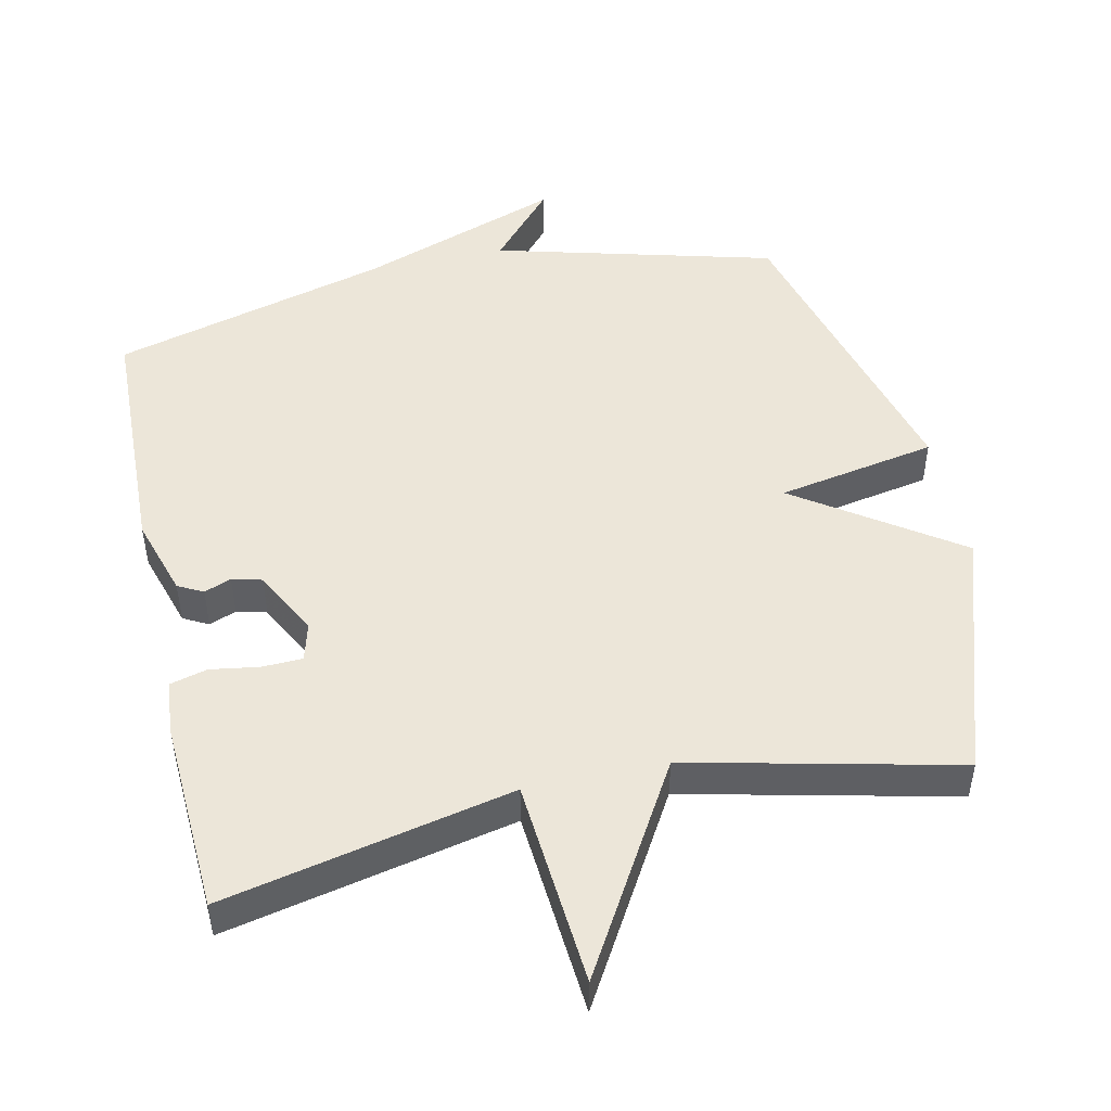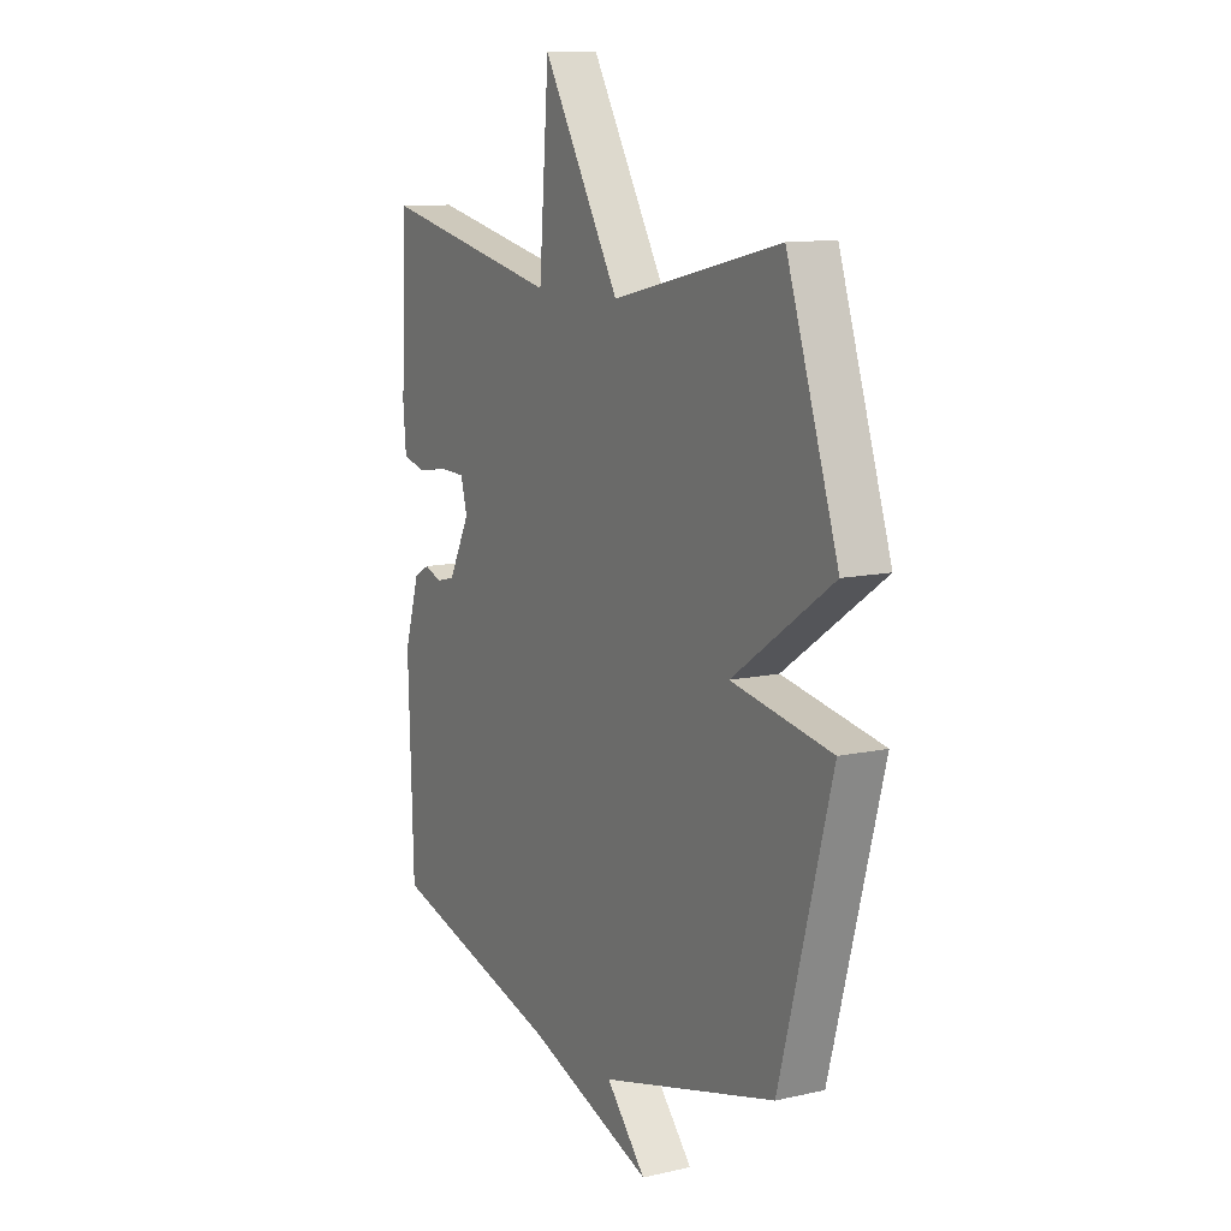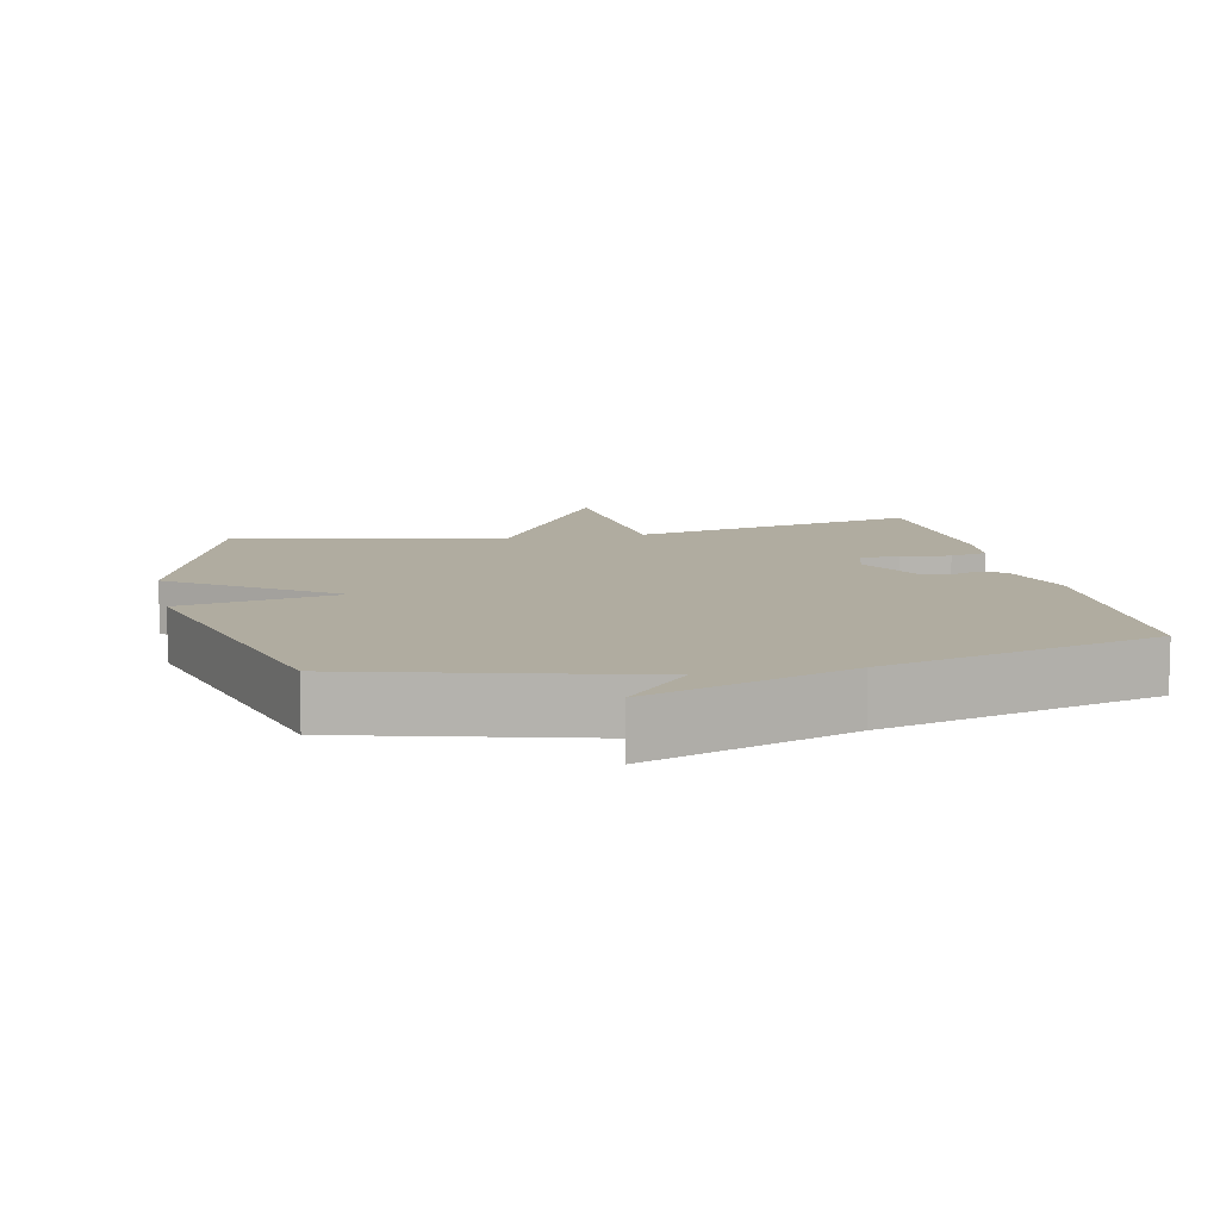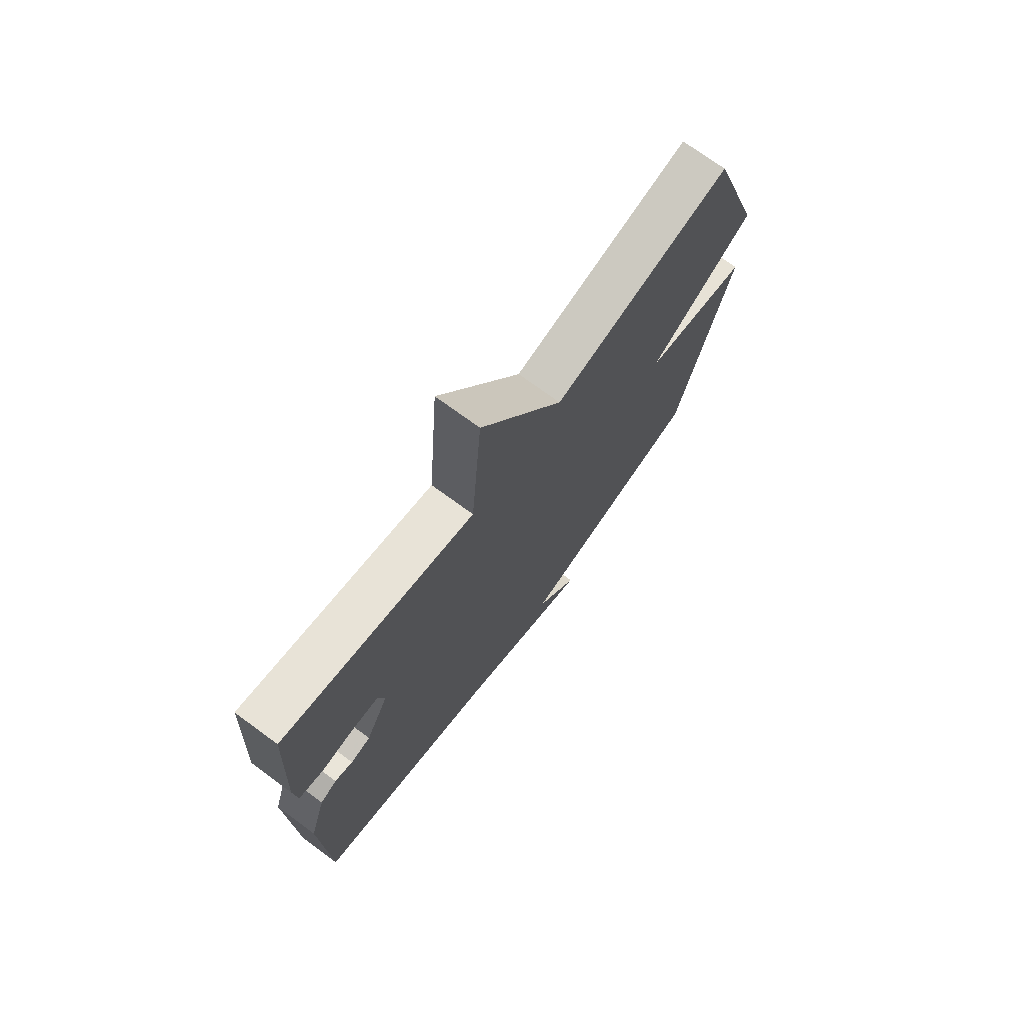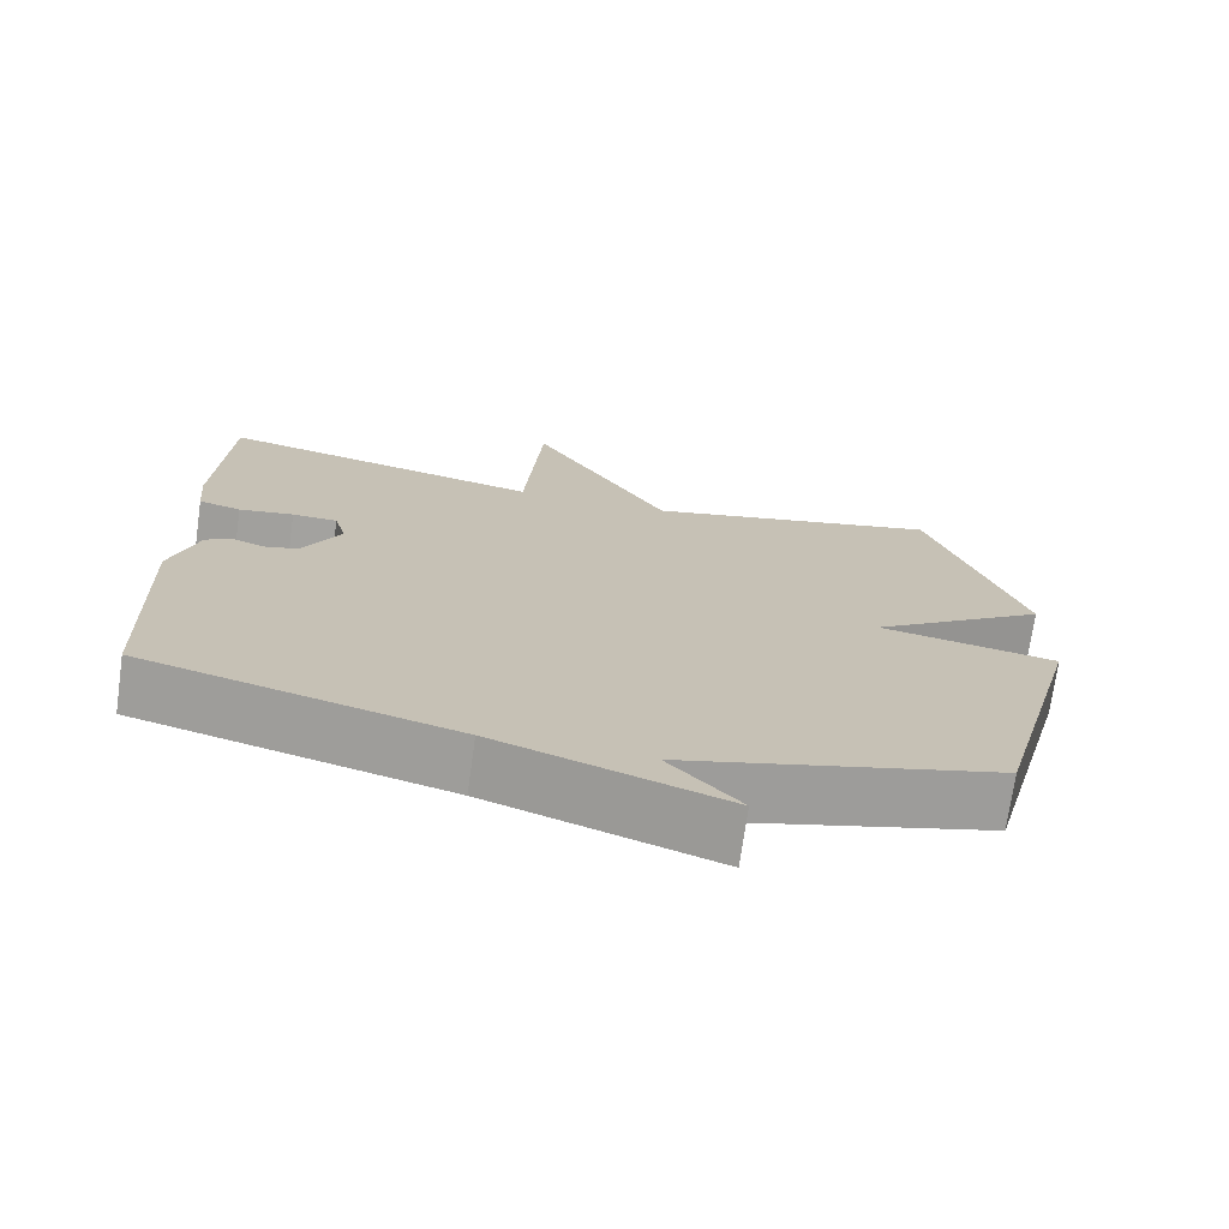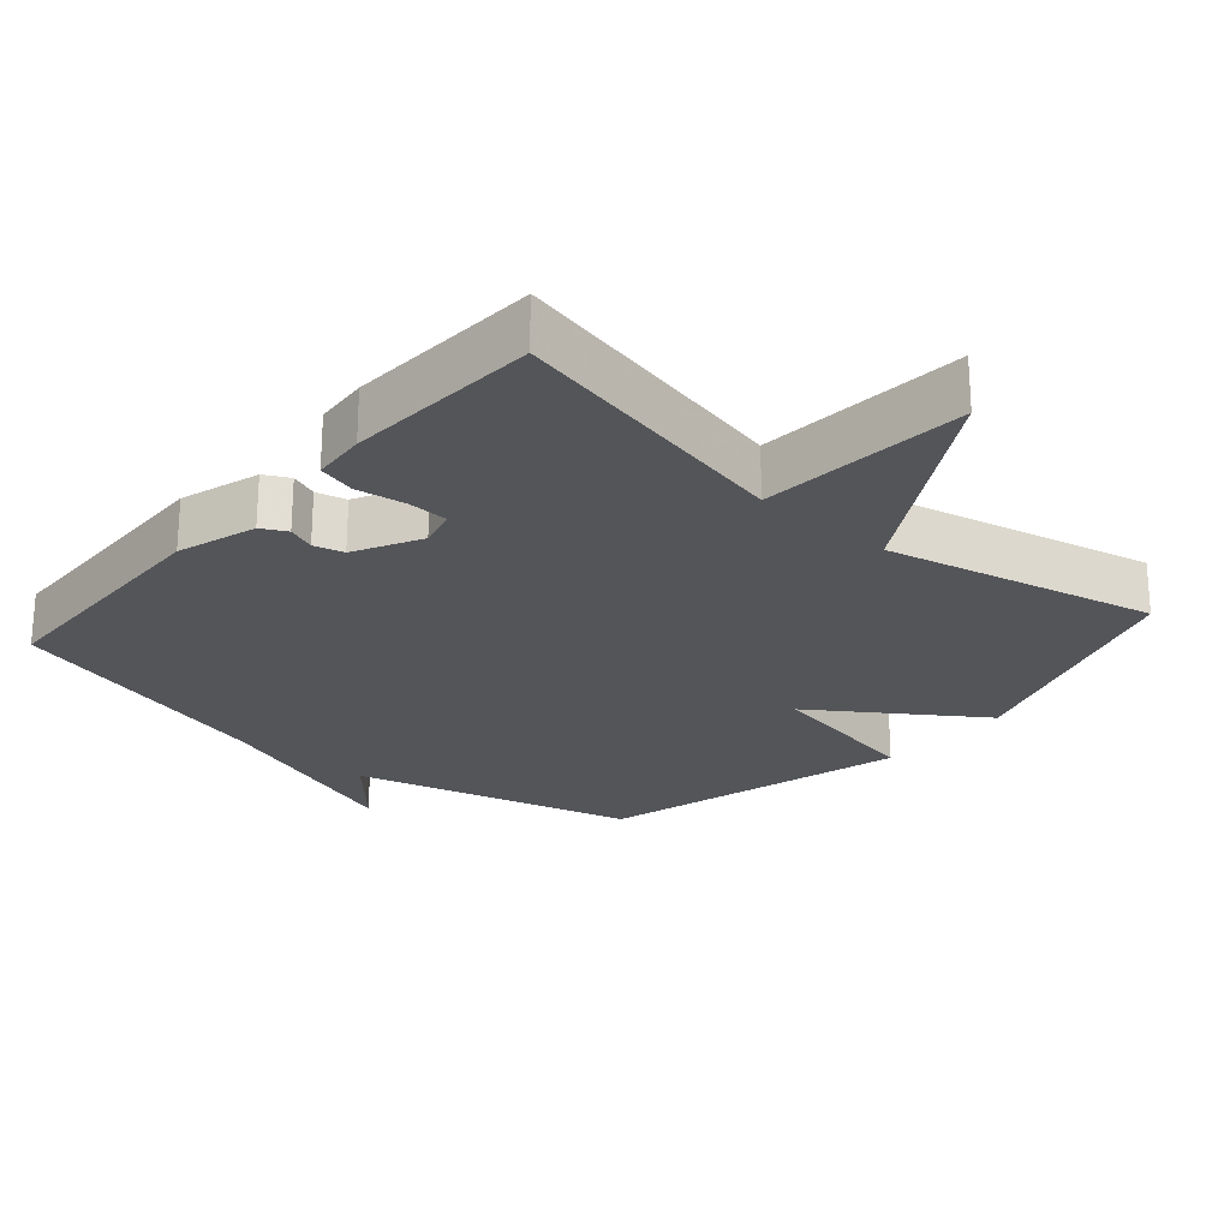
<metadata>
{"format":"obj","ext":"obj","renderer":"f3d","projection":"perspective","resolution":1024,"background":"white","views":[{"elev":48.8,"azim":-12.4,"up":"+Y"},{"elev":11.1,"azim":60.9,"up":"+Z"},{"elev":9.9,"azim":167.9,"up":"+Y"},{"elev":72.7,"azim":-53.7,"up":"+Z"},{"elev":-72.5,"azim":-8.0,"up":"+Z"},{"elev":-24.0,"azim":-41.1,"up":"+Y"}]}
</metadata>
<code>
v 0.5 0.07 0.5
v 0.618 0.07 0.142
v 0.389 0.07 -0.016
v 0.618 0.07 -0.058
v 0.5 0.07 -0.5
v 0.097 0.07 -0.607
v 0.188 0.07 -0.71
v -0.103 0.07 -0.607
v -0.5 0.07 -0.5
v -0.512 0.07 -0.142
v -0.477 0.07 -0.028
v -0.441 0.07 -0.009
v -0.402 0.07 -0.024
v -0.359 0.07 -0.013
v -0.31 0.07 0.082
v -0.325 0.07 0.137
v -0.383 0.07 0.139
v -0.453 0.07 0.128
v -0.507 0.07 0.142
v -0.514 0.07 0.22
v -0.5 0.07 0.5
v -0.085 0.07 0.411
v -0.062 0.07 0.71
v 0.115 0.07 0.411
v 0.5 0 0.5
v 0.618 0 0.142
v 0.389 0 -0.016
v 0.618 0 -0.058
v 0.5 0 -0.5
v 0.097 0 -0.607
v 0.188 0 -0.71
v -0.103 0 -0.607
v -0.5 0 -0.5
v -0.512 0 -0.142
v -0.477 0 -0.028
v -0.441 0 -0.009
v -0.402 0 -0.024
v -0.359 0 -0.013
v -0.31 0 0.082
v -0.325 0 0.137
v -0.383 0 0.139
v -0.453 0 0.128
v -0.507 0 0.142
v -0.514 0 0.22
v -0.5 0 0.5
v -0.085 0 0.411
v -0.062 0 0.71
v 0.115 0 0.411
f 22 23 24
f 20 21 22
f 19 20 22
f 18 19 22
f 17 18 22
f 16 17 22 24
f 1 2 3
f 24 1 3
f 16 24 3
f 15 16 3
f 11 12 13
f 10 11 13
f 9 10 13
f 8 9 13
f 8 13 14
f 6 7 8
f 8 14 15
f 6 8 15
f 5 6 15
f 4 5 15
f 3 4 15
f 48 47 46
f 46 45 44
f 46 44 43
f 46 43 42
f 46 42 41
f 48 46 41 40
f 27 26 25
f 27 25 48
f 27 48 40
f 27 40 39
f 37 36 35
f 37 35 34
f 37 34 33
f 37 33 32
f 38 37 32
f 32 31 30
f 39 38 32
f 39 32 30
f 39 30 29
f 39 29 28
f 39 28 27
f 1 25 26 2
f 2 26 27 3
f 3 27 28 4
f 4 28 29 5
f 5 29 30 6
f 6 30 31 7
f 7 31 32 8
f 8 32 33 9
f 9 33 34 10
f 10 34 35 11
f 11 35 36 12
f 12 36 37 13
f 13 37 38 14
f 14 38 39 15
f 15 39 40 16
f 16 40 41 17
f 17 41 42 18
f 18 42 43 19
f 19 43 44 20
f 20 44 45 21
f 21 45 46 22
f 22 46 47 23
f 23 47 48 24
f 24 48 25 1

</code>
